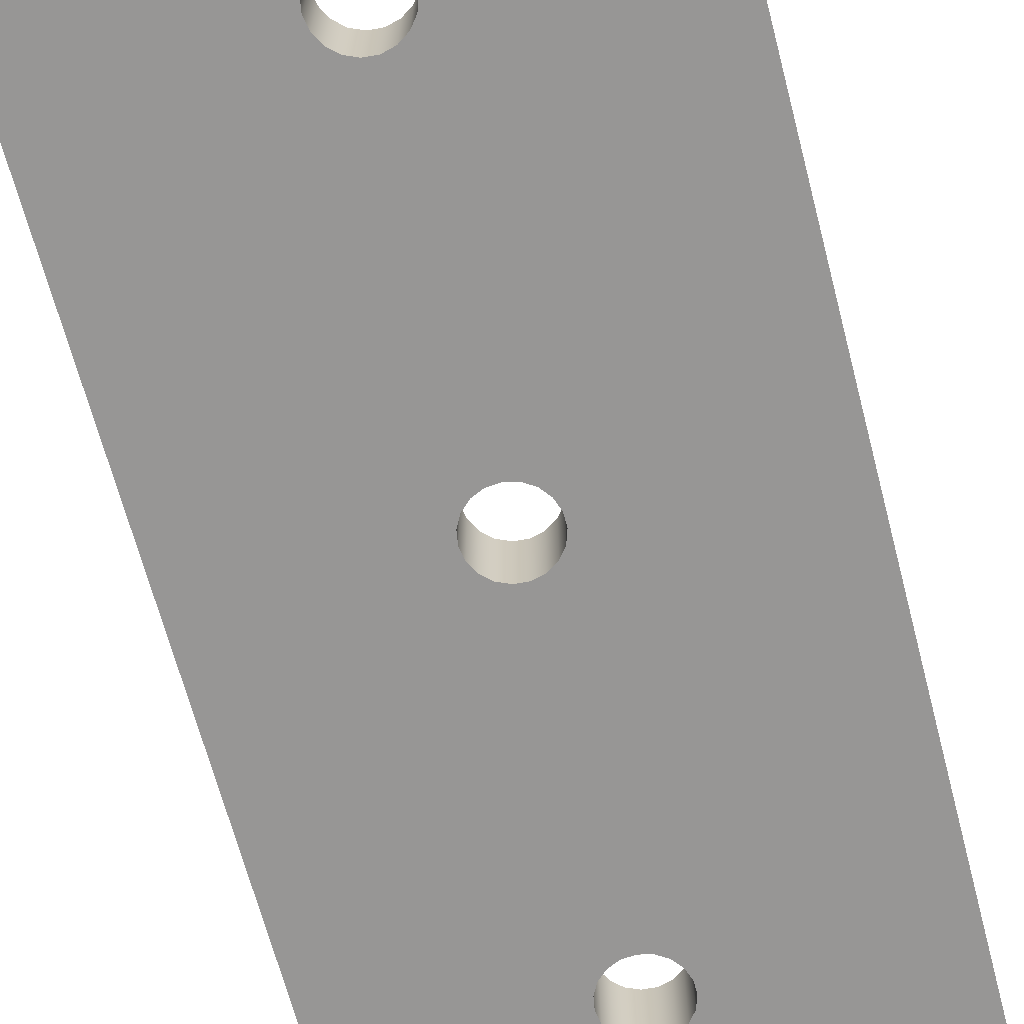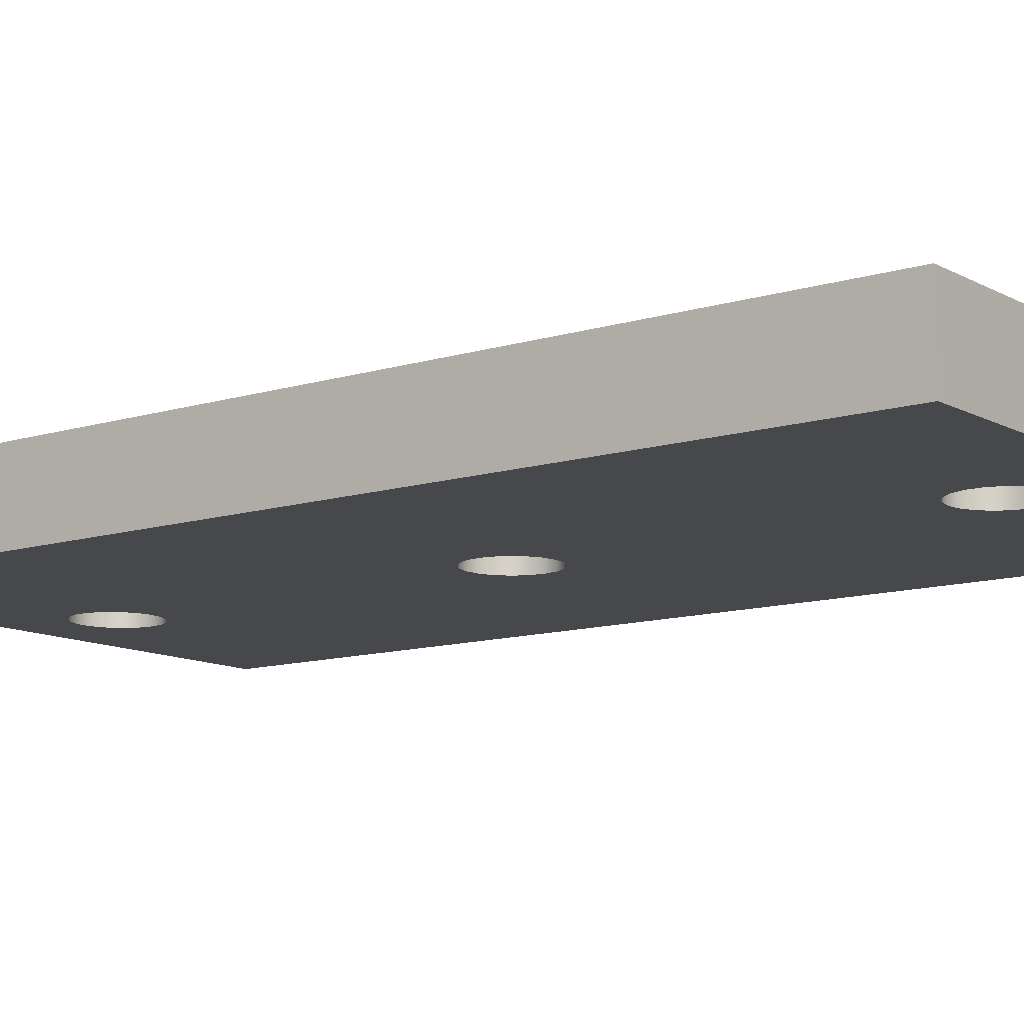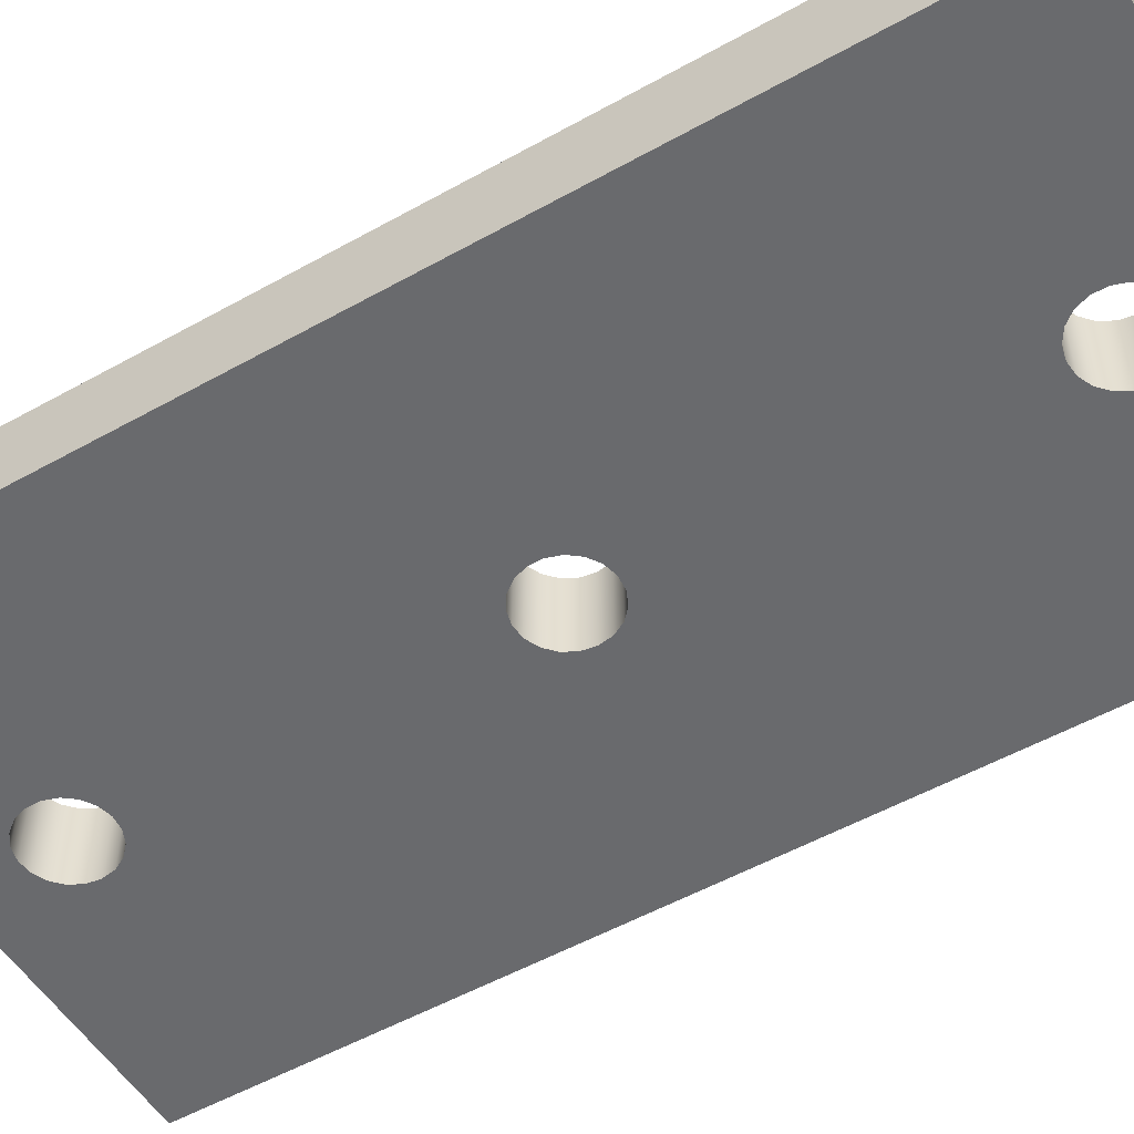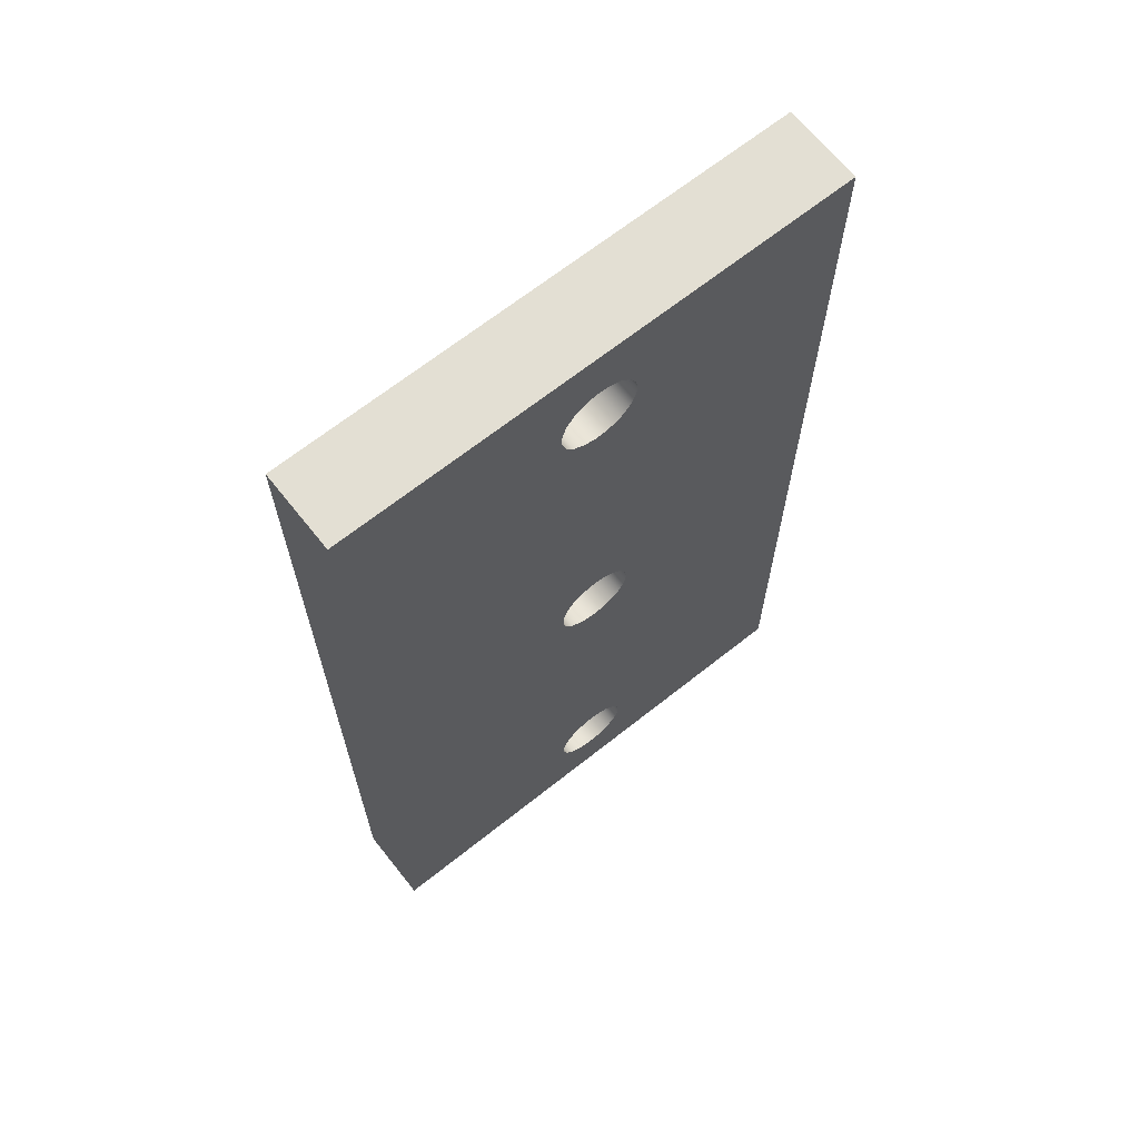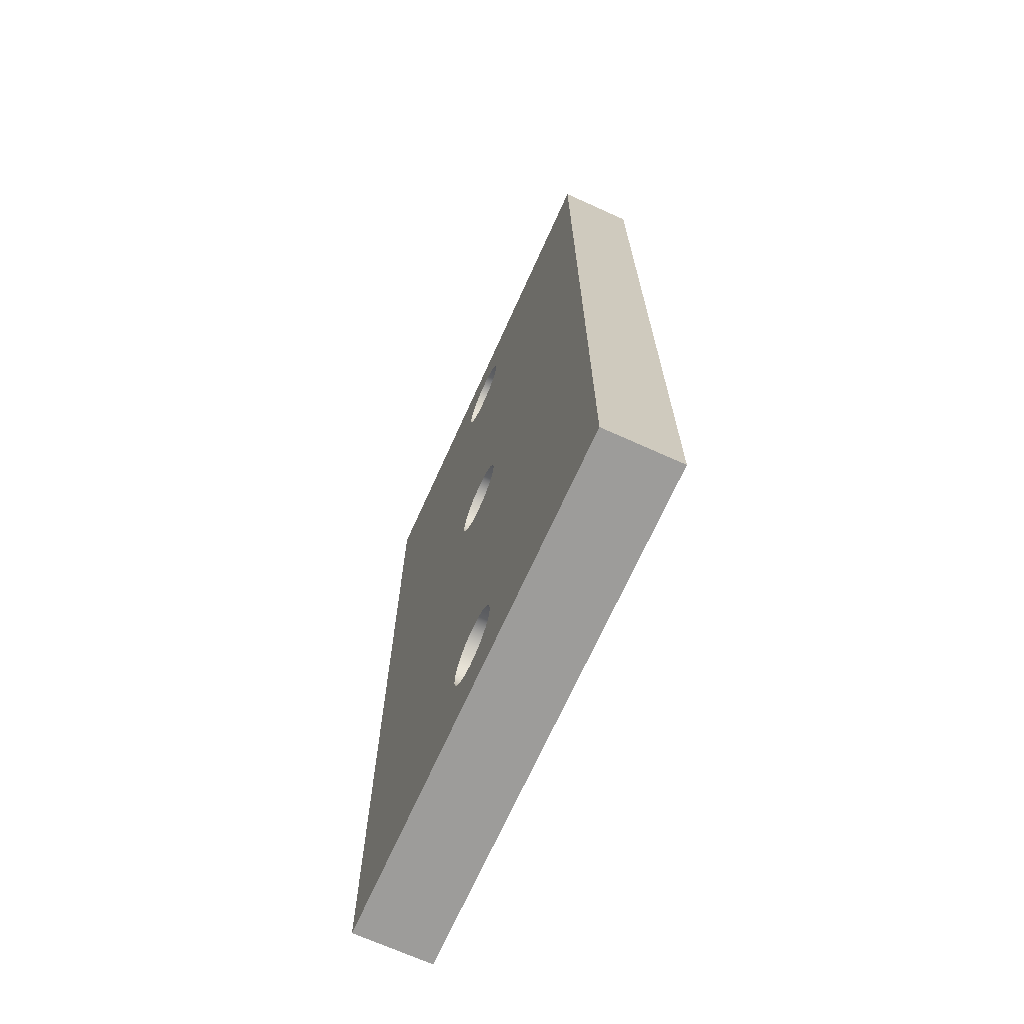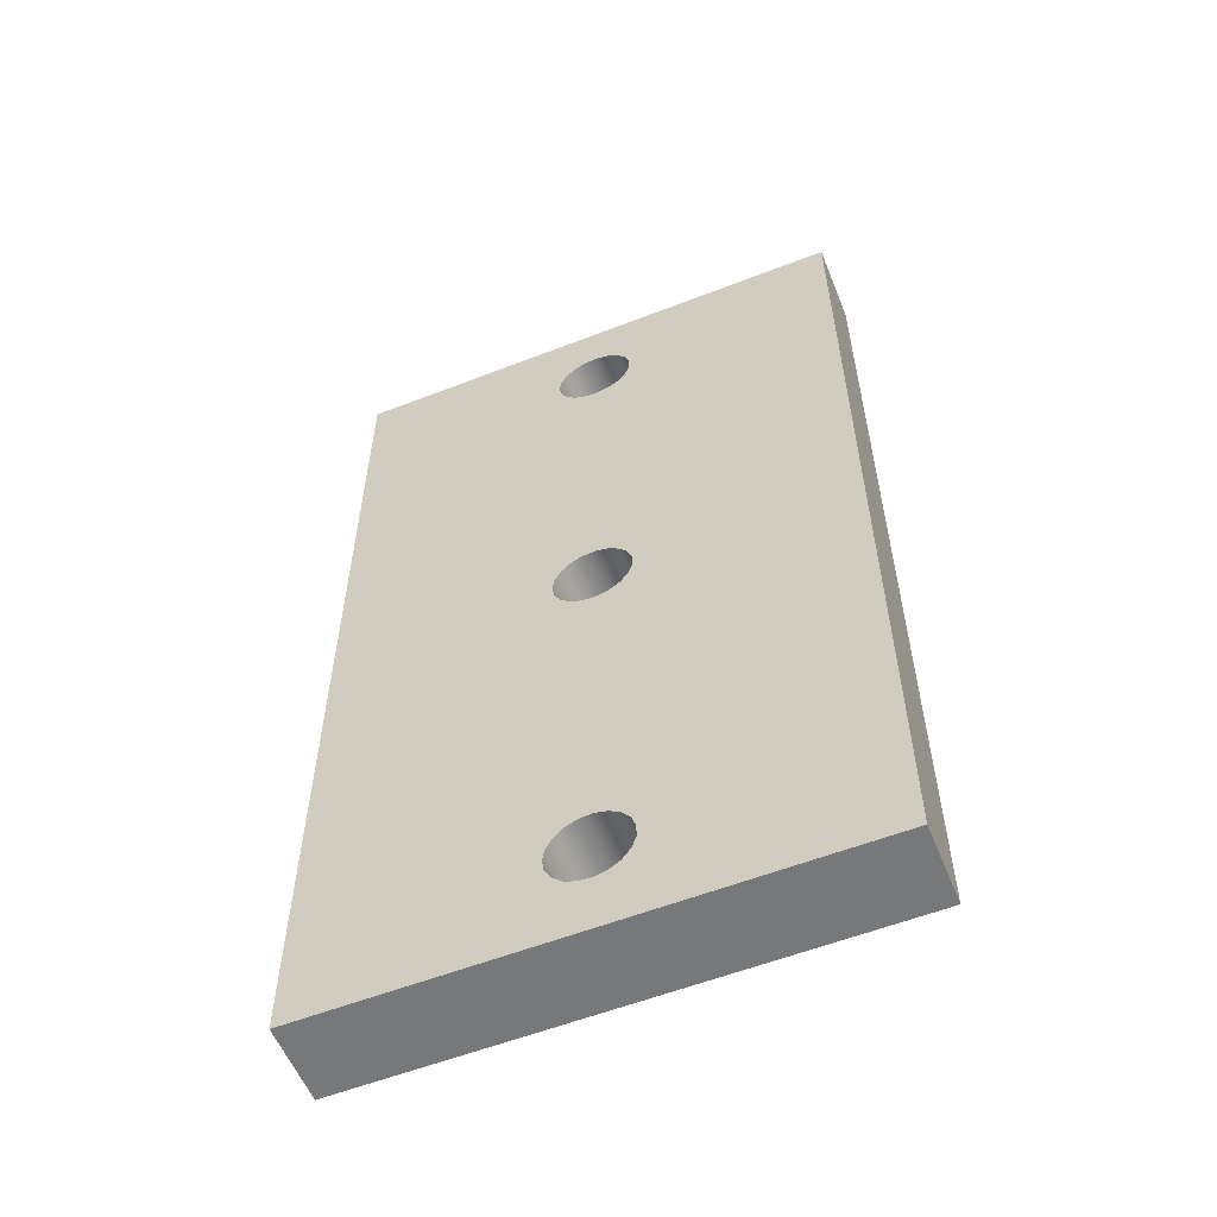
<metadata>
{"format":"obj","ext":"obj","renderer":"f3d","projection":"perspective","resolution":1024,"background":"white","views":[{"elev":-67.8,"azim":-165.2,"up":"+Y"},{"elev":-11.4,"azim":-52.7,"up":"+Y"},{"elev":-53.0,"azim":-59.0,"up":"+Y"},{"elev":67.1,"azim":-38.5,"up":"+Z"},{"elev":-70.0,"azim":65.7,"up":"+Z"},{"elev":-57.4,"azim":-158.0,"up":"+Z"}]}
</metadata>
<code>
v 0.05 0 0.5
v 0.04729 0 0.5162
v 0.03946 0 0.5307
v 0.02735 0 0.5419
v 0.01227 0 0.5485
v -0.004129 0 0.5498
v -0.02008 0 0.5458
v -0.03386 0 0.5368
v -0.04397 0 0.5238
v -0.04932 0 0.5082
v -0.04932 0 0.4918
v -0.04397 0 0.4762
v -0.03386 0 0.4632
v -0.02008 0 0.4542
v -0.004129 0 0.4502
v 0.01227 0 0.4515
v 0.02735 0 0.4581
v 0.03946 0 0.4693
v 0.04729 0 0.4838
v 0.05 0.1 0.5
v 0.04729 0.1 0.4838
v 0.03946 0.1 0.4693
v 0.02735 0.1 0.4581
v 0.01227 0.1 0.4515
v -0.004129 0.1 0.4502
v -0.02008 0.1 0.4542
v -0.03386 0.1 0.4632
v -0.04397 0.1 0.4762
v -0.04932 0.1 0.4918
v -0.04932 0.1 0.5082
v -0.04397 0.1 0.5238
v -0.03386 0.1 0.5368
v -0.02008 0.1 0.5458
v -0.004129 0.1 0.5498
v 0.01227 0.1 0.5485
v 0.02735 0.1 0.5419
v 0.03946 0.1 0.5307
v 0.04729 0.1 0.5162
v 0.05 0 0.5
v 0.05 0.1 0.5
v 0.05 0 -6.123e-18
v 0.04729 0 0.01623
v 0.03946 0 0.03071
v 0.02735 0 0.04186
v 0.01227 0 0.04847
v -0.004129 0 0.04983
v -0.02008 0 0.04579
v -0.03386 0 0.03679
v -0.04397 0 0.0238
v -0.04932 0 0.00823
v -0.04932 0 -0.00823
v -0.04397 0 -0.0238
v -0.03386 0 -0.03679
v -0.02008 0 -0.04579
v -0.004129 0 -0.04983
v 0.01227 0 -0.04847
v 0.02735 0 -0.04186
v 0.03946 0 -0.03071
v 0.04729 0 -0.01623
v 0.05 0.1 -6.123e-18
v 0.04729 0.1 -0.01623
v 0.03946 0.1 -0.03071
v 0.02735 0.1 -0.04186
v 0.01227 0.1 -0.04847
v -0.004129 0.1 -0.04983
v -0.02008 0.1 -0.04579
v -0.03386 0.1 -0.03679
v -0.04397 0.1 -0.0238
v -0.04932 0.1 -0.00823
v -0.04932 0.1 0.00823
v -0.04397 0.1 0.0238
v -0.03386 0.1 0.03679
v -0.02008 0.1 0.04579
v -0.004129 0.1 0.04983
v 0.01227 0.1 0.04847
v 0.02735 0.1 0.04186
v 0.03946 0.1 0.03071
v 0.04729 0.1 0.01623
v 0.05 0 -6.123e-18
v 0.05 0.1 -6.123e-18
v 0.05 0 -0.5
v 0.04729 0 -0.4838
v 0.03946 0 -0.4693
v 0.02735 0 -0.4581
v 0.01227 0 -0.4515
v -0.004129 0 -0.4502
v -0.02008 0 -0.4542
v -0.03386 0 -0.4632
v -0.04397 0 -0.4762
v -0.04932 0 -0.4918
v -0.04932 0 -0.5082
v -0.04397 0 -0.5238
v -0.03386 0 -0.5368
v -0.02008 0 -0.5458
v -0.004129 0 -0.5498
v 0.01227 0 -0.5485
v 0.02735 0 -0.5419
v 0.03946 0 -0.5307
v 0.04729 0 -0.5162
v 0.05 0.1 -0.5
v 0.04729 0.1 -0.5162
v 0.03946 0.1 -0.5307
v 0.02735 0.1 -0.5419
v 0.01227 0.1 -0.5485
v -0.004129 0.1 -0.5498
v -0.02008 0.1 -0.5458
v -0.03386 0.1 -0.5368
v -0.04397 0.1 -0.5238
v -0.04932 0.1 -0.5082
v -0.04932 0.1 -0.4918
v -0.04397 0.1 -0.4762
v -0.03386 0.1 -0.4632
v -0.02008 0.1 -0.4542
v -0.004129 0.1 -0.4502
v 0.01227 0.1 -0.4515
v 0.02735 0.1 -0.4581
v 0.03946 0.1 -0.4693
v 0.04729 0.1 -0.4838
v 0.05 0 -0.5
v 0.05 0.1 -0.5
v -0.329 0 0.625
v 0.329 0 0.625
v 0.329 0.1 0.625
v -0.329 0.1 0.625
v -0.329 0 -0.625
v -0.329 0 0.625
v -0.329 0.1 0.625
v -0.329 0.1 -0.625
v 0.329 0 -0.625
v -0.329 0 -0.625
v -0.329 0.1 -0.625
v 0.329 0.1 -0.625
v 0.329 0 0.625
v 0.329 0 -0.625
v 0.329 0.1 -0.625
v 0.329 0.1 0.625
v 0.05 0.1 0.5
v 0.04729 0.1 0.5162
v 0.03946 0.1 0.5307
v 0.02735 0.1 0.5419
v 0.01227 0.1 0.5485
v -0.004129 0.1 0.5498
v -0.02008 0.1 0.5458
v -0.03386 0.1 0.5368
v -0.04397 0.1 0.5238
v -0.04932 0.1 0.5082
v -0.04932 0.1 0.4918
v -0.04397 0.1 0.4762
v -0.03386 0.1 0.4632
v -0.02008 0.1 0.4542
v -0.004129 0.1 0.4502
v 0.01227 0.1 0.4515
v 0.02735 0.1 0.4581
v 0.03946 0.1 0.4693
v 0.04729 0.1 0.4838
v 0.05 0.1 -6.123e-18
v 0.04729 0.1 0.01623
v 0.03946 0.1 0.03071
v 0.02735 0.1 0.04186
v 0.01227 0.1 0.04847
v -0.004129 0.1 0.04983
v -0.02008 0.1 0.04579
v -0.03386 0.1 0.03679
v -0.04397 0.1 0.0238
v -0.04932 0.1 0.00823
v -0.04932 0.1 -0.00823
v -0.04397 0.1 -0.0238
v -0.03386 0.1 -0.03679
v -0.02008 0.1 -0.04579
v -0.004129 0.1 -0.04983
v 0.01227 0.1 -0.04847
v 0.02735 0.1 -0.04186
v 0.03946 0.1 -0.03071
v 0.04729 0.1 -0.01623
v 0.05 0.1 -0.5
v 0.04729 0.1 -0.4838
v 0.03946 0.1 -0.4693
v 0.02735 0.1 -0.4581
v 0.01227 0.1 -0.4515
v -0.004129 0.1 -0.4502
v -0.02008 0.1 -0.4542
v -0.03386 0.1 -0.4632
v -0.04397 0.1 -0.4762
v -0.04932 0.1 -0.4918
v -0.04932 0.1 -0.5082
v -0.04397 0.1 -0.5238
v -0.03386 0.1 -0.5368
v -0.02008 0.1 -0.5458
v -0.004129 0.1 -0.5498
v 0.01227 0.1 -0.5485
v 0.02735 0.1 -0.5419
v 0.03946 0.1 -0.5307
v 0.04729 0.1 -0.5162
v 0.329 0.1 0.625
v 0.329 0.1 -0.625
v -0.329 0.1 -0.625
v -0.329 0.1 0.625
v 0.05 0 0.5
v 0.04729 0 0.4838
v 0.03946 0 0.4693
v 0.02735 0 0.4581
v 0.01227 0 0.4515
v -0.004129 0 0.4502
v -0.02008 0 0.4542
v -0.03386 0 0.4632
v -0.04397 0 0.4762
v -0.04932 0 0.4918
v -0.04932 0 0.5082
v -0.04397 0 0.5238
v -0.03386 0 0.5368
v -0.02008 0 0.5458
v -0.004129 0 0.5498
v 0.01227 0 0.5485
v 0.02735 0 0.5419
v 0.03946 0 0.5307
v 0.04729 0 0.5162
v 0.05 0 -6.123e-18
v 0.04729 0 -0.01623
v 0.03946 0 -0.03071
v 0.02735 0 -0.04186
v 0.01227 0 -0.04847
v -0.004129 0 -0.04983
v -0.02008 0 -0.04579
v -0.03386 0 -0.03679
v -0.04397 0 -0.0238
v -0.04932 0 -0.00823
v -0.04932 0 0.00823
v -0.04397 0 0.0238
v -0.03386 0 0.03679
v -0.02008 0 0.04579
v -0.004129 0 0.04983
v 0.01227 0 0.04847
v 0.02735 0 0.04186
v 0.03946 0 0.03071
v 0.04729 0 0.01623
v 0.05 0 -0.5
v 0.04729 0 -0.5162
v 0.03946 0 -0.5307
v 0.02735 0 -0.5419
v 0.01227 0 -0.5485
v -0.004129 0 -0.5498
v -0.02008 0 -0.5458
v -0.03386 0 -0.5368
v -0.04397 0 -0.5238
v -0.04932 0 -0.5082
v -0.04932 0 -0.4918
v -0.04397 0 -0.4762
v -0.03386 0 -0.4632
v -0.02008 0 -0.4542
v -0.004129 0 -0.4502
v 0.01227 0 -0.4515
v 0.02735 0 -0.4581
v 0.03946 0 -0.4693
v 0.04729 0 -0.4838
v 0.329 0 -0.625
v 0.329 0 0.625
v -0.329 0 0.625
v -0.329 0 -0.625
g 04489024-e2b7-11ea-a6b9-54bf646e7e1f
f 2 38 1
f 1 38 40
f 39 20 19
f 19 20 21
f 19 21 18
f 18 21 22
f 18 22 17
f 17 22 23
f 17 23 16
f 16 23 24
f 16 24 15
f 15 24 25
f 15 25 14
f 14 25 26
f 14 26 13
f 13 26 27
f 13 27 12
f 12 27 28
f 12 28 11
f 11 28 29
f 11 29 10
f 10 29 30
f 10 30 9
f 9 30 31
f 9 31 8
f 8 31 32
f 8 32 7
f 7 32 33
f 7 33 6
f 6 33 34
f 6 34 5
f 5 34 35
f 5 35 4
f 4 35 36
f 4 36 3
f 3 36 37
f 3 37 2
f 2 37 38
g 03f0ace2-e2b7-11ea-8e04-54bf646e7e1f
f 42 78 41
f 41 78 80
f 79 60 59
f 59 60 61
f 59 61 58
f 58 61 62
f 58 62 57
f 57 62 63
f 57 63 56
f 56 63 64
f 56 64 55
f 55 64 65
f 55 65 54
f 54 65 66
f 54 66 53
f 53 66 67
f 53 67 52
f 52 67 68
f 52 68 51
f 51 68 69
f 51 69 50
f 50 69 70
f 50 70 49
f 49 70 71
f 49 71 48
f 48 71 72
f 48 72 47
f 47 72 73
f 47 73 46
f 46 73 74
f 46 74 45
f 45 74 75
f 45 75 44
f 44 75 76
f 44 76 43
f 43 76 77
f 43 77 42
f 42 77 78
g 039e6eec-e2b7-11ea-aa24-54bf646e7e1f
f 82 118 81
f 81 118 120
f 119 100 99
f 99 100 101
f 99 101 98
f 98 101 102
f 98 102 97
f 97 102 103
f 97 103 96
f 96 103 104
f 96 104 95
f 95 104 105
f 95 105 94
f 94 105 106
f 94 106 93
f 93 106 107
f 93 107 92
f 92 107 108
f 92 108 91
f 91 108 109
f 91 109 90
f 90 109 110
f 90 110 89
f 89 110 111
f 89 111 88
f 88 111 112
f 88 112 87
f 87 112 113
f 87 113 86
f 86 113 114
f 86 114 85
f 85 114 115
f 85 115 84
f 84 115 116
f 84 116 83
f 83 116 117
f 83 117 82
f 82 117 118
g 034cf436-e2b7-11ea-ae0c-54bf646e7e1f
f 121 122 124
f 124 122 123
g 034d9078-e2b7-11ea-bada-54bf646e7e1f
f 125 126 128
f 128 126 127
g 034e0594-e2b7-11ea-b936-54bf646e7e1f
f 129 130 132
f 132 130 131
g 034e53b4-e2b7-11ea-9e33-54bf646e7e1f
f 133 134 136
f 136 134 135
g 034ec8ee-e2b7-11ea-a922-54bf646e7e1f
f 155 137 194
f 194 137 138
f 194 138 139
f 139 140 194
f 194 140 141
f 194 141 142
f 194 142 197
f 197 142 143
f 197 143 144
f 144 145 197
f 197 145 146
f 197 146 147
f 147 148 197
f 197 148 164
f 197 164 165
f 164 148 163
f 163 148 149
f 163 149 162
f 162 149 150
f 162 150 161
f 161 150 151
f 161 151 160
f 160 151 152
f 160 152 159
f 159 152 153
f 159 153 158
f 158 153 154
f 158 154 194
f 194 154 155
f 157 194 156
f 156 194 195
f 156 195 174
f 174 195 173
f 173 195 177
f 173 177 172
f 172 177 178
f 172 178 171
f 171 178 179
f 171 179 170
f 170 179 180
f 170 180 169
f 169 180 181
f 169 181 168
f 168 181 182
f 168 182 167
f 167 182 183
f 167 183 196
f 196 183 184
f 196 184 185
f 157 158 194
f 165 166 197
f 197 166 196
f 196 166 167
f 193 175 195
f 195 175 176
f 195 176 177
f 185 186 196
f 196 186 187
f 196 187 188
f 188 189 196
f 196 189 195
f 195 189 190
f 195 190 191
f 191 192 195
f 195 192 193
g 034f1702-e2b7-11ea-88da-54bf646e7e1f
f 216 198 256
f 256 198 199
f 256 199 200
f 256 200 234
f 234 200 201
f 234 201 233
f 233 201 232
f 232 201 202
f 232 202 231
f 231 202 203
f 231 203 204
f 205 229 204
f 204 229 230
f 204 230 231
f 229 205 228
f 228 205 206
f 228 206 257
f 257 206 207
f 257 207 208
f 208 209 257
f 257 209 210
f 257 210 211
f 211 212 257
f 257 212 256
f 256 212 213
f 256 213 214
f 214 215 256
f 256 215 216
f 218 255 217
f 217 255 256
f 217 256 235
f 235 256 234
f 218 219 255
f 255 219 253
f 255 253 254
f 253 219 252
f 252 219 220
f 252 220 251
f 251 220 221
f 251 221 250
f 250 221 222
f 250 222 223
f 250 223 249
f 249 223 224
f 249 224 248
f 248 224 225
f 248 225 247
f 247 225 258
f 247 258 246
f 246 258 245
f 245 258 244
f 244 258 243
f 243 258 242
f 242 258 241
f 241 258 255
f 241 255 240
f 240 255 239
f 239 255 238
f 238 255 237
f 237 255 236
f 236 255 254
f 225 226 258
f 258 226 257
f 257 226 227
f 257 227 228

</code>
